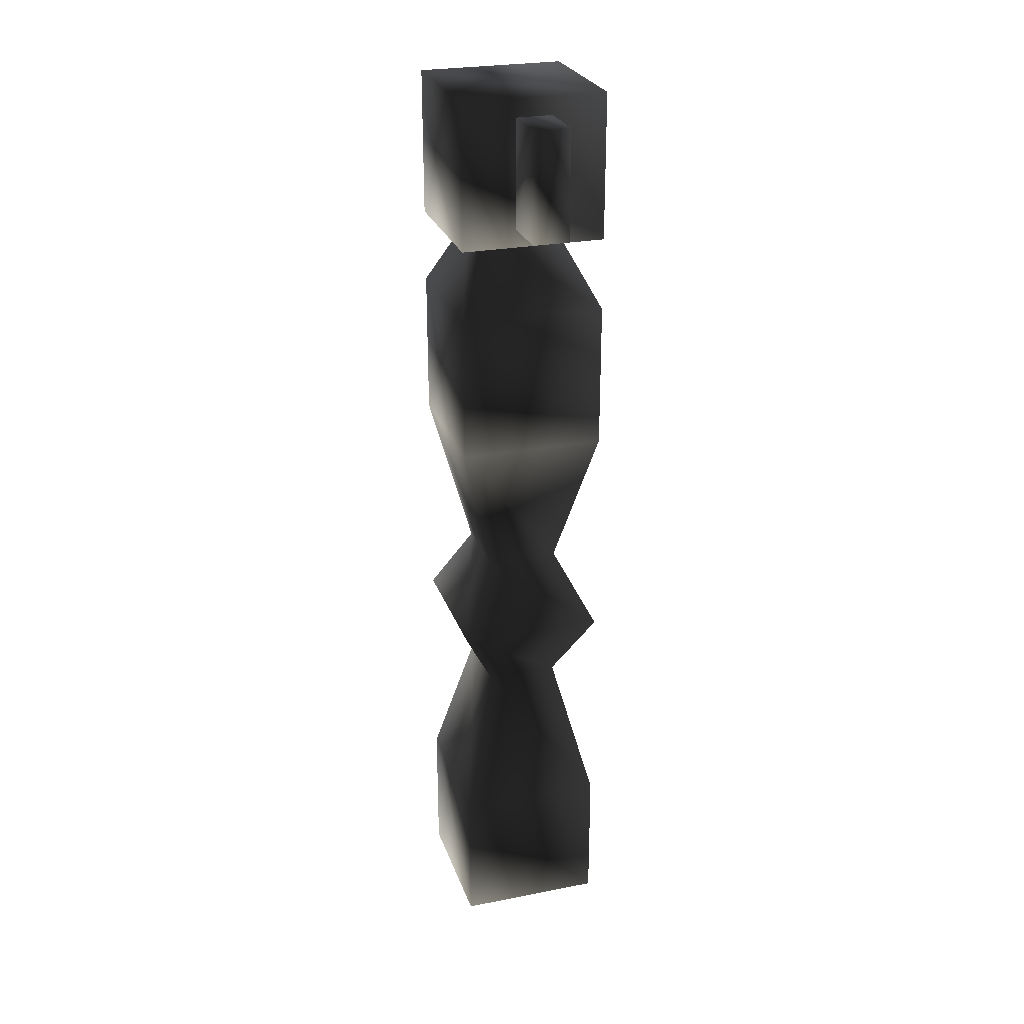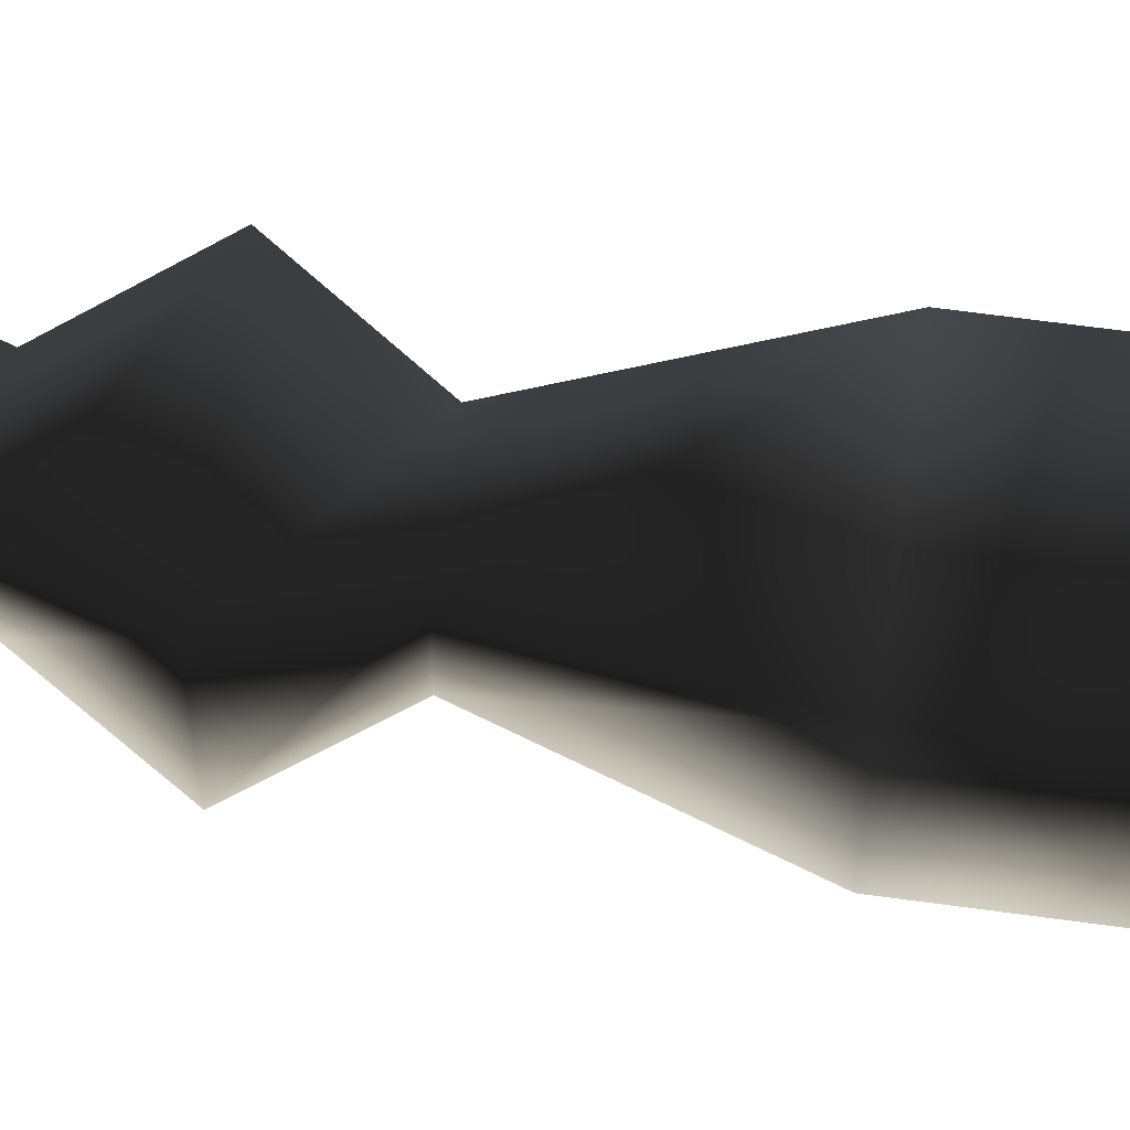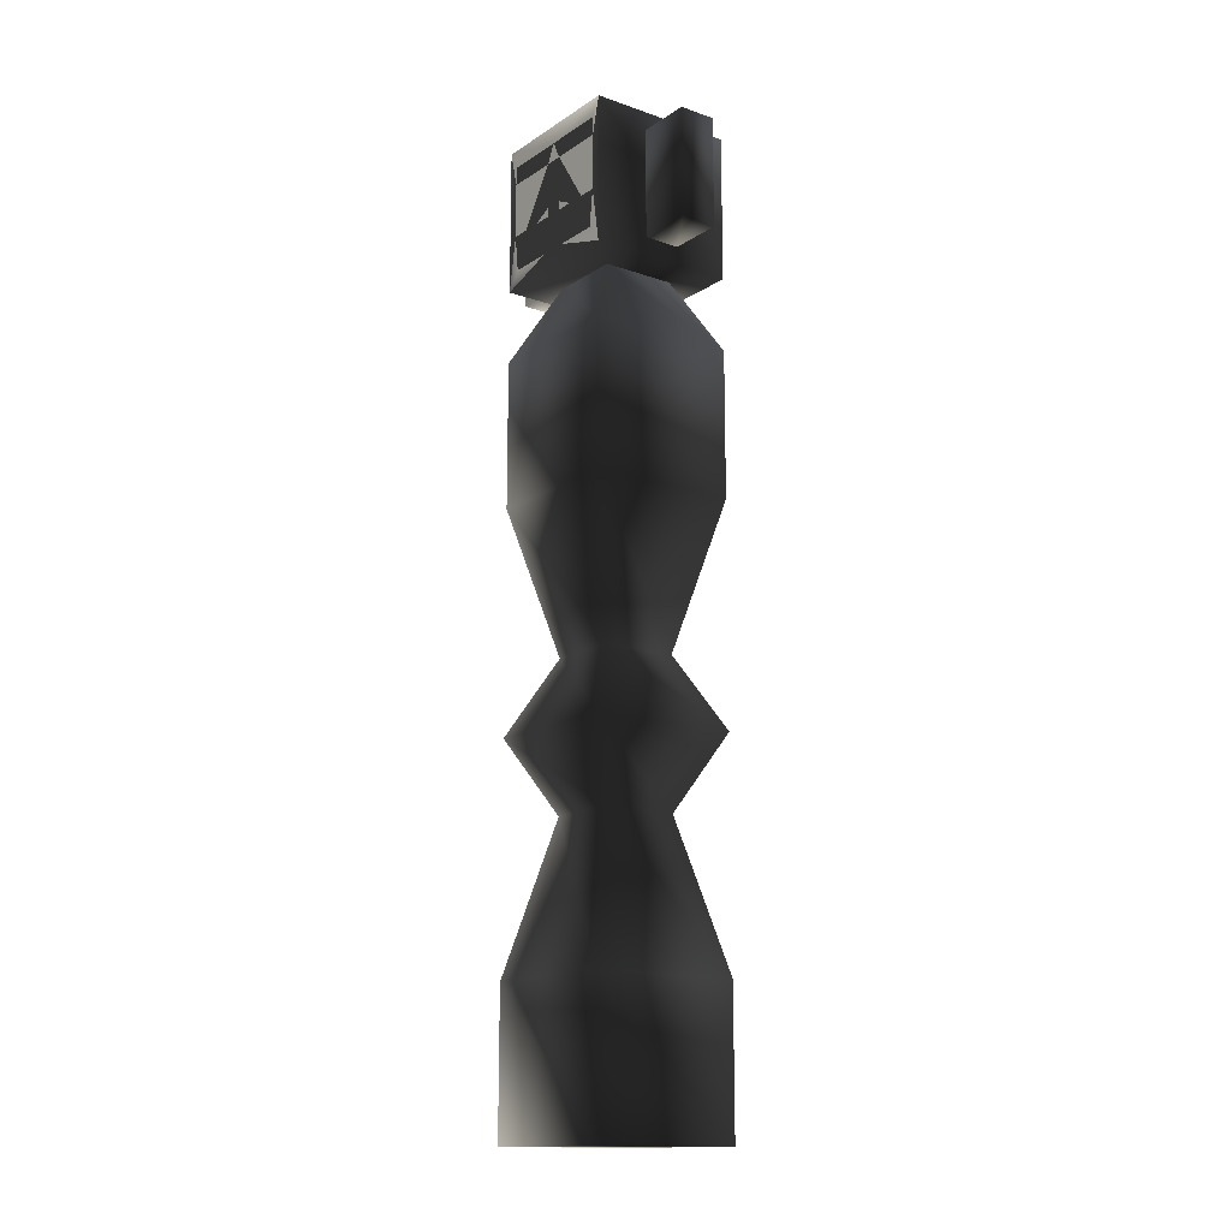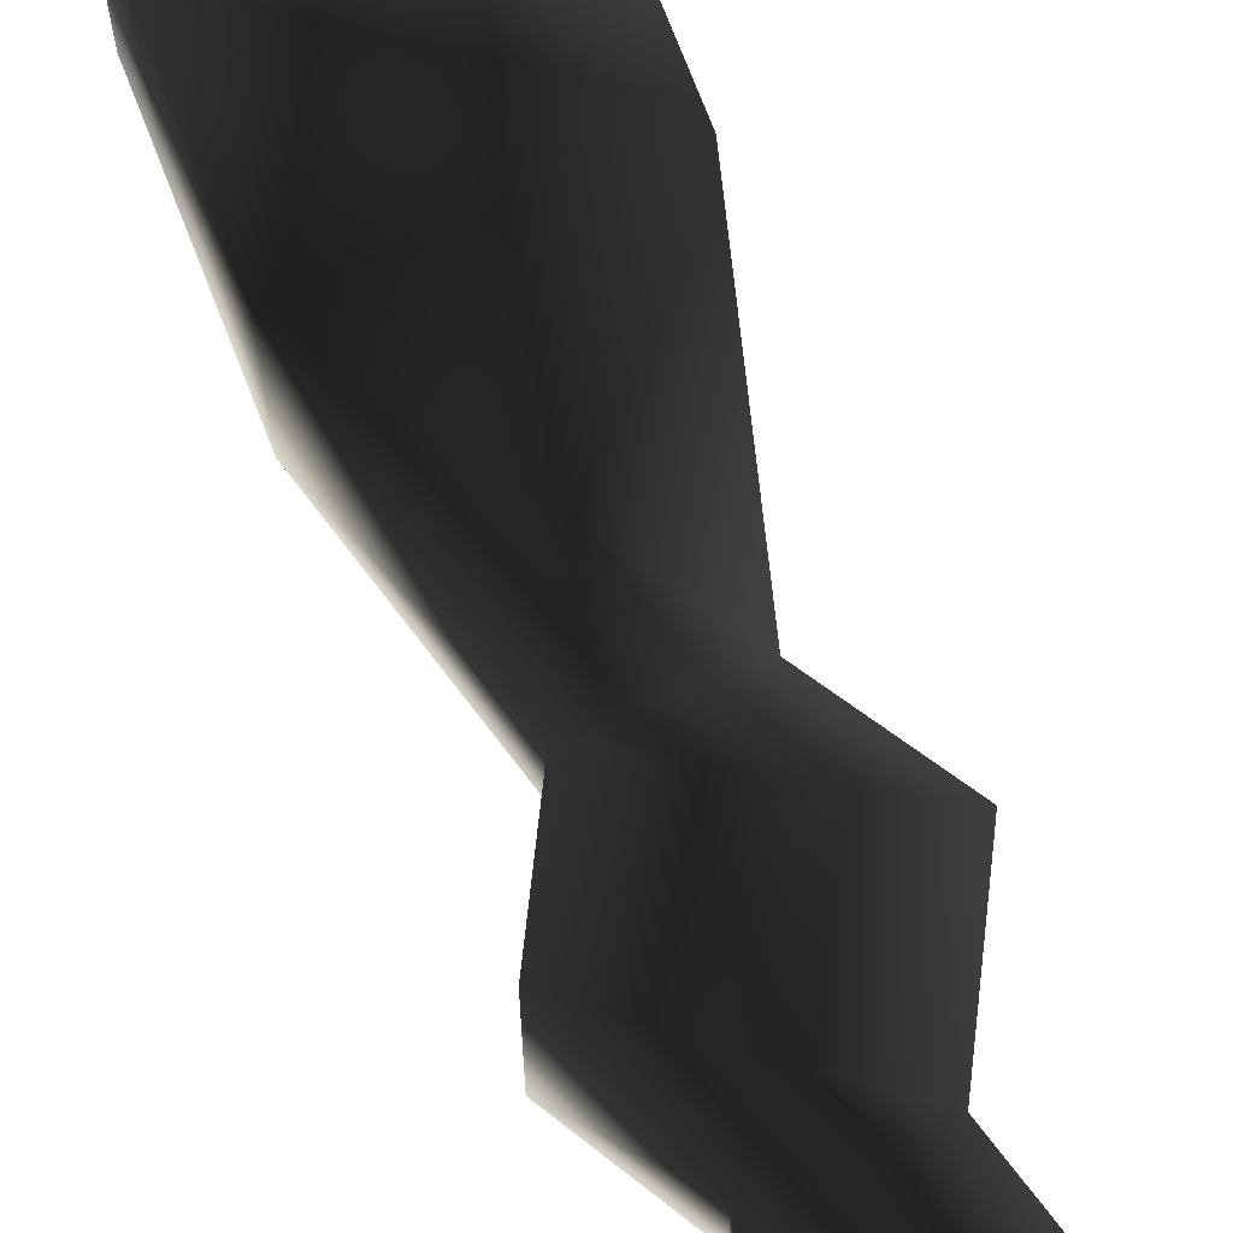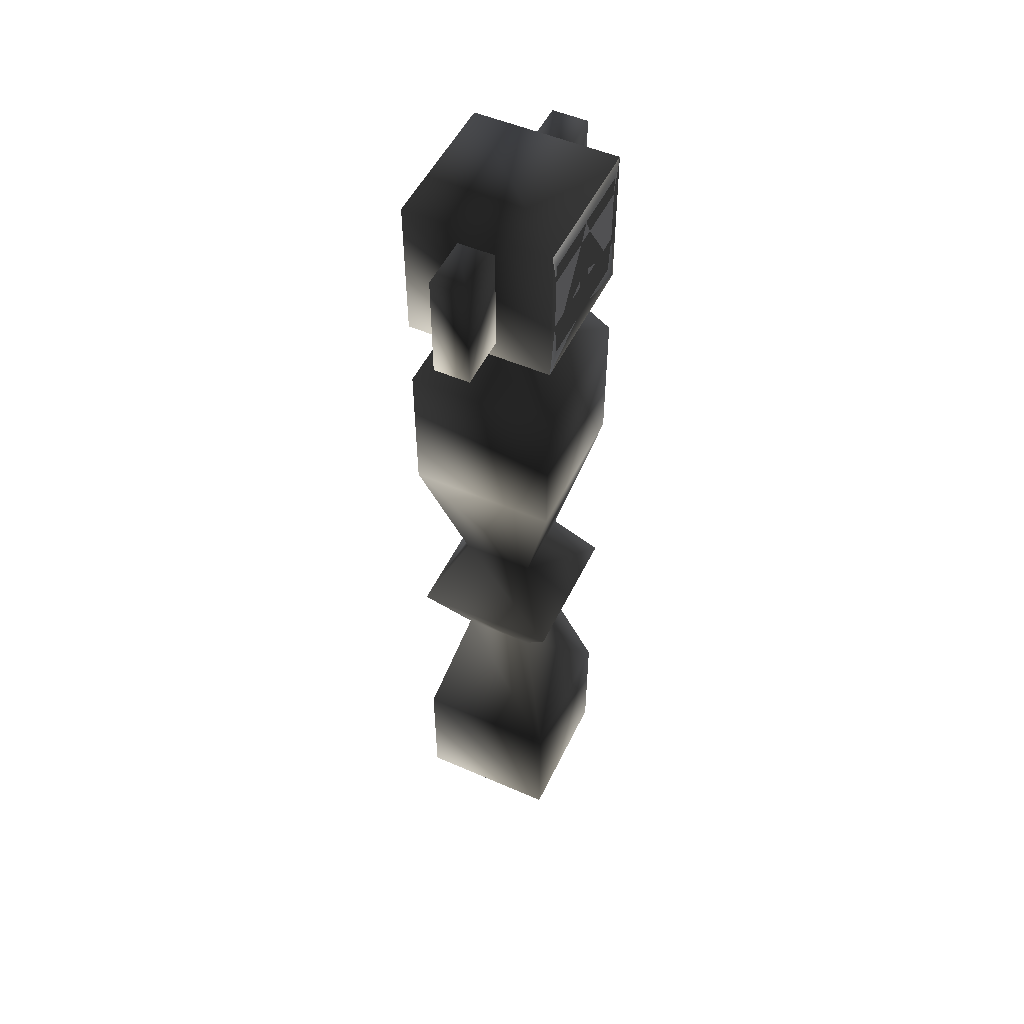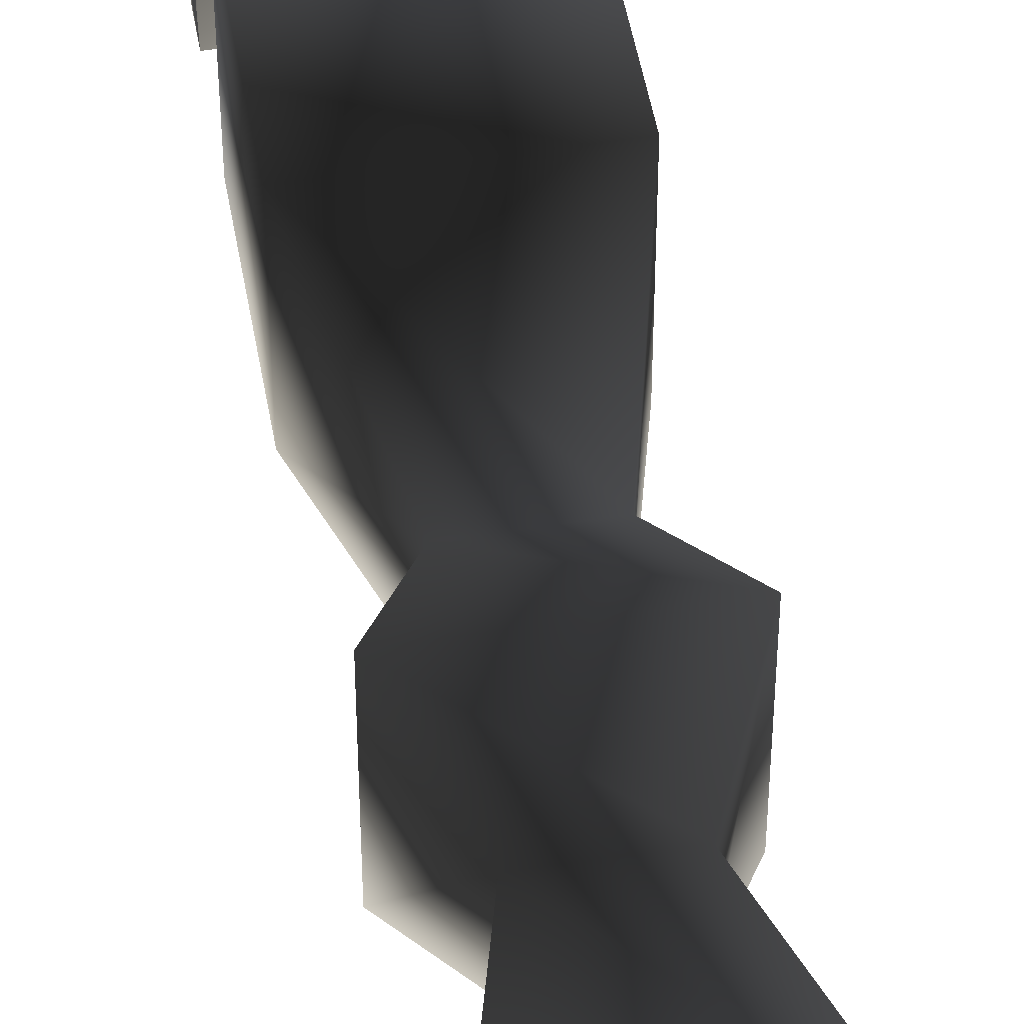
<metadata>
{"format":"obj","ext":"obj","renderer":"f3d","projection":"perspective","resolution":1024,"background":"white","views":[{"elev":26.3,"azim":162.9,"up":"+Y"},{"elev":66.1,"azim":97.8,"up":"+Z"},{"elev":-14.8,"azim":-36.3,"up":"+Y"},{"elev":73.5,"azim":-21.2,"up":"+Z"},{"elev":51.7,"azim":-154.7,"up":"+Y"},{"elev":49.7,"azim":-9.8,"up":"+Z"}]}
</metadata>
<code>
v 16 127 16
v 16 159 16
v -16 159 16
v -16 127 16
v -16 127 16
v -16 159 16
v -16 159 -16
v -16 127 -16
v -16 127 -16
v -16 159 -16
v 16 159 -16
v 16 127 -16
v 16 127 -16
v 16 159 -16
v 16 159 16
v 16 127 16
v 16 159 16
v 16 159 -16
v -16 159 -16
v -16 159 16
v 16 127 -16
v 16 127 16
v -16 127 16
v -16 127 -16
v 8 95 8
v 16 127 16
v -16 127 16
v -8 95 8
v -8 95 8
v -16 127 16
v -16 127 -16
v -8 95 -8
v -8 95 -8
v -16 127 -16
v 16 127 -16
v 8 95 -8
v 8 95 -8
v 16 127 -16
v 16 127 16
v 8 95 8
v 16 79 16
v 8 95 8
v -8 95 8
v -16 79 16
v -16 79 16
v -8 95 8
v -8 95 -8
v -16 79 -16
v -16 79 -16
v -8 95 -8
v 8 95 -8
v 16 79 -16
v 16 79 -16
v 8 95 -8
v 8 95 8
v 16 79 16
v 8 63 8
v 16 79 16
v -16 79 16
v -8 63 8
v -8 63 8
v -16 79 16
v -16 79 -16
v -8 63 -8
v -8 63 -8
v -16 79 -16
v 16 79 -16
v 8 63 -8
v 8 63 -8
v 16 79 -16
v 16 79 16
v 8 63 8
v 16 31 16
v 8 63 8
v -8 63 8
v -16 31 16
v -16 31 16
v -8 63 8
v -8 63 -8
v -16 31 -16
v -16 31 -16
v 16 31 -16
v 16 31 -16
v 8 63 -8
v 8 63 8
v 16 31 16
v 16 5.505e-09 16
v 16 31 16
v -16 31 16
v -16 -1.945e-09 16
v -16 1.694e-21 16
v -16 31 16
v -16 31 -16
v -16 0 -16
v -16 0 -16
v -16 31 -16
v 16 31 -16
v 16 0 -16
v 16 -1.694e-21 -16
v 16 31 -16
v 16 31 16
v 16 0 16
v 16 -1.399e-06 -16
v -16 0 16
v -16 -1.399e-06 -16
v 16 159 16
v 8 175 8
v -8 175 8
v -16 159 16
v -16 159 16
v -8 175 8
v -8 175 -8
v -16 159 -16
v -16 159 -16
v -8 175 -8
v 8 175 -8
v 16 159 -16
v 16 159 -16
v 8 175 -8
v 8 175 8
v 16 159 16
v 16 175 16
v 16 207 16
v -16 207 16
v -16 175 16
v -16 175 16
v -16 179 3
v -16 179 -3
v -16 175 -16
v -16 175 -16
v -16 207 -16
v 16 207 -16
v 16 175 -16
v 16 175 -16
v 16 207 -16
v 16 207 16
v 16 175 16
v 16 207 16
v 16 207 -16
v -16 207 -16
v -16 207 16
v 16 175 -16
v 16 175 16
v -16 175 16
v -16 175 -16
v 4 179 28
v 4 179 16
v 4 203 16
v 4 203 28
v -4 203 28
v -4 203 16
v -4 179 16
v -4 179 28
v -4 179 28
v -4 179 16
v 4 179 16
v 4 179 28
v 4 203 28
v 4 203 16
v -4 203 16
v -4 203 28
v -4 203 28
v -4 179 28
v 4 179 28
v 4 203 28
v 4 203 -28
v 4 203 -16
v 4 179 -16
v 4 179 -28
v -4 179 -28
v -4 179 -16
v -4 203 -16
v -4 203 -28
v -4 203 -28
v -4 203 -16
v 4 203 -16
v 4 203 -28
v 4 179 -28
v 4 179 -16
v -4 179 -16
v -4 179 -28
v -4 179 -28
v -4 203 -28
v 4 203 -28
v 4 179 -28
v -16 199 2
v -16 199 -2
v -16 203 0
v -16 199 14
v -16 203 14
v -16 189 -2
v -16 189 2
v -16 203 -14
v -16 199 -14
v -16 187 10
v -16 179 11
v -16 179 13
v -16 187 14
v -16 187 2
v -16 179 5
v -16 187 6
v -16 187 -6
v -16 179 -5
v -16 187 -2
v -16 187 -14
v -16 179 -13
v -16 179 -11
v -16 187 -10
v -16 207 16
v -16 207 -16
v -16 207 16
v -16 203 -5.684e-14
v -16 179 -5
v -16 187 -6
v -16 187 -10
f 1/0 2/0 3/0
f 1/0 3/0 4/0
f 5/0 6/0 7/0
f 5/0 7/0 8/0
f 9/0 10/0 11/0
f 9/0 11/0 12/0
f 13/0 14/0 15/0
f 13/0 15/0 16/0
f 17/0 18/0 19/0
f 17/0 19/0 20/0
f 21/0 22/0 23/0
f 21/0 23/0 24/0
f 25/0 26/0 27/0
f 25/0 27/0 28/0
f 29/0 30/0 31/0
f 29/0 31/0 32/0
f 33/0 34/0 35/0
f 33/0 35/0 36/0
f 37/0 38/0 39/0
f 37/0 39/0 40/0
f 41/0 42/0 43/0
f 41/0 43/0 44/0
f 45/0 46/0 47/0
f 45/0 47/0 48/0
f 49/0 50/0 51/0
f 49/0 51/0 52/0
f 53/0 54/0 55/0
f 53/0 55/0 56/0
f 57/0 58/0 59/0
f 57/0 59/0 60/0
f 61/0 62/0 63/0
f 61/0 63/0 64/0
f 65/0 66/0 67/0
f 65/0 67/0 68/0
f 69/0 70/0 71/0
f 69/0 71/0 72/0
f 73/0 74/0 75/0
f 73/0 75/0 76/0
f 77/0 78/0 79/0
f 77/0 79/0 80/0
f 81/0 65/0 68/0
f 81/0 68/0 82/0
f 83/0 84/0 85/0
f 83/0 85/0 86/0
f 87/0 88/0 89/0
f 87/0 89/0 90/0
f 91/0 92/0 93/0
f 91/0 93/0 94/0
f 95/0 96/0 97/0
f 95/0 97/0 98/0
f 99/0 100/0 101/0
f 99/0 101/0 102/0
f 103/0 102/0 104/0
f 103/0 104/0 105/0
f 106/0 107/0 108/0
f 106/0 108/0 109/0
f 110/0 111/0 112/0
f 110/0 112/0 113/0
f 114/0 115/0 116/0
f 114/0 116/0 117/0
f 118/0 119/0 120/0
f 118/0 120/0 121/0
f 122/0 123/0 124/0
f 122/0 124/0 125/0
f 126/0 127/0 128/0
f 126/0 128/0 129/0
f 130/0 131/0 132/0
f 130/0 132/0 133/0
f 134/0 135/0 136/0
f 134/0 136/0 137/0
f 138/0 139/0 140/0
f 138/0 140/0 141/0
f 142/0 143/0 144/0
f 142/0 144/0 145/0
f 146/0 147/0 148/0
f 146/0 148/0 149/0
f 150/0 151/0 152/0
f 150/0 152/0 153/0
f 154/0 155/0 156/0
f 154/0 156/0 157/0
f 158/0 159/0 160/0
f 158/0 160/0 161/0
f 162/0 163/0 164/0
f 162/0 164/0 165/0
f 166/0 167/0 168/0
f 166/0 168/0 169/0
f 170/0 171/0 172/0
f 170/0 172/0 173/0
f 174/0 175/0 176/0
f 174/0 176/0 177/0
f 178/0 179/0 180/0
f 178/0 180/0 181/0
f 182/0 183/0 184/0
f 182/0 184/0 185/0
f 186/0 187/0 188/0
f 188/0 186/0 189/0
f 188/0 189/0 190/0
f 187/0 191/0 192/0
f 187/0 192/0 186/0
f 187/0 188/0 193/0
f 187/0 193/0 194/0
f 195/0 196/0 197/0
f 195/0 197/0 198/0
f 199/0 127/0 200/0
f 199/0 200/0 201/0
f 202/0 203/0 128/0
f 202/0 128/0 204/0
f 205/0 206/0 207/0
f 205/0 207/0 208/0
f 129/0 203/0 128/0
f 126/0 127/0 200/0
f 127/0 199/0 204/0
f 127/0 204/0 128/0
f 192/0 191/0 204/0
f 192/0 204/0 199/0
f 196/0 197/0 126/0
f 126/0 200/0 196/0
f 129/0 207/0 203/0
f 129/0 206/0 207/0
f 198/0 126/0 209/0
f 198/0 209/0 189/0
f 197/0 198/0 126/0
f 190/0 209/0 189/0
f 210/0 129/0 205/0
f 210/0 205/0 194/0
f 205/0 206/0 129/0
f 193/0 194/0 210/0
f 211/0 212/0 210/0
f 212/0 193/0 210/0
f 209/0 190/0 188/0
f 208/0 207/0 213/0
f 208/0 213/0 214/0
f 201/0 200/0 196/0
f 201/0 196/0 195/0
f 202/0 191/0 204/0
f 192/0 201/0 199/0
f 205/0 194/0 215/0
f 189/0 198/0 195/0
f 195/0 186/0 189/0
f 194/0 187/0 215/0
f 215/0 202/0 191/0
f 215/0 191/0 187/0
f 186/0 192/0 201/0
f 186/0 201/0 195/0

</code>
